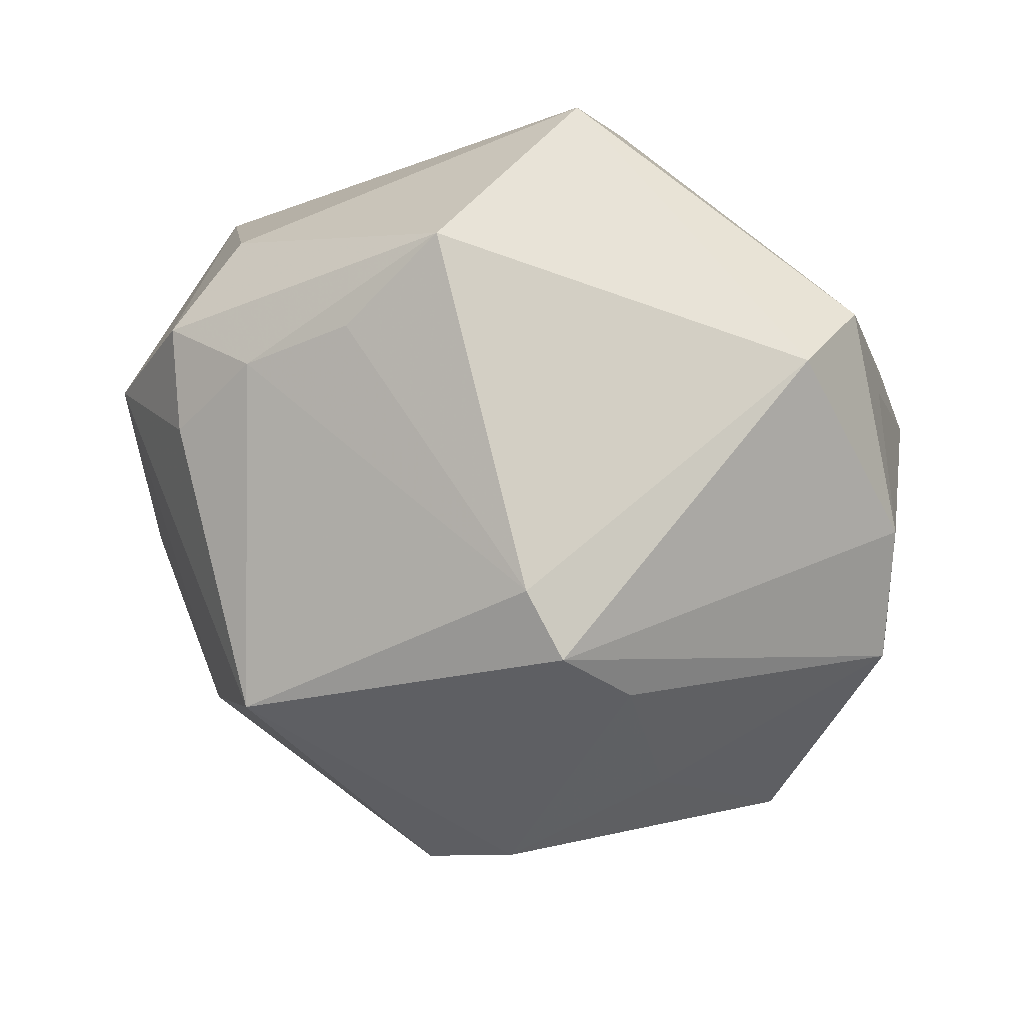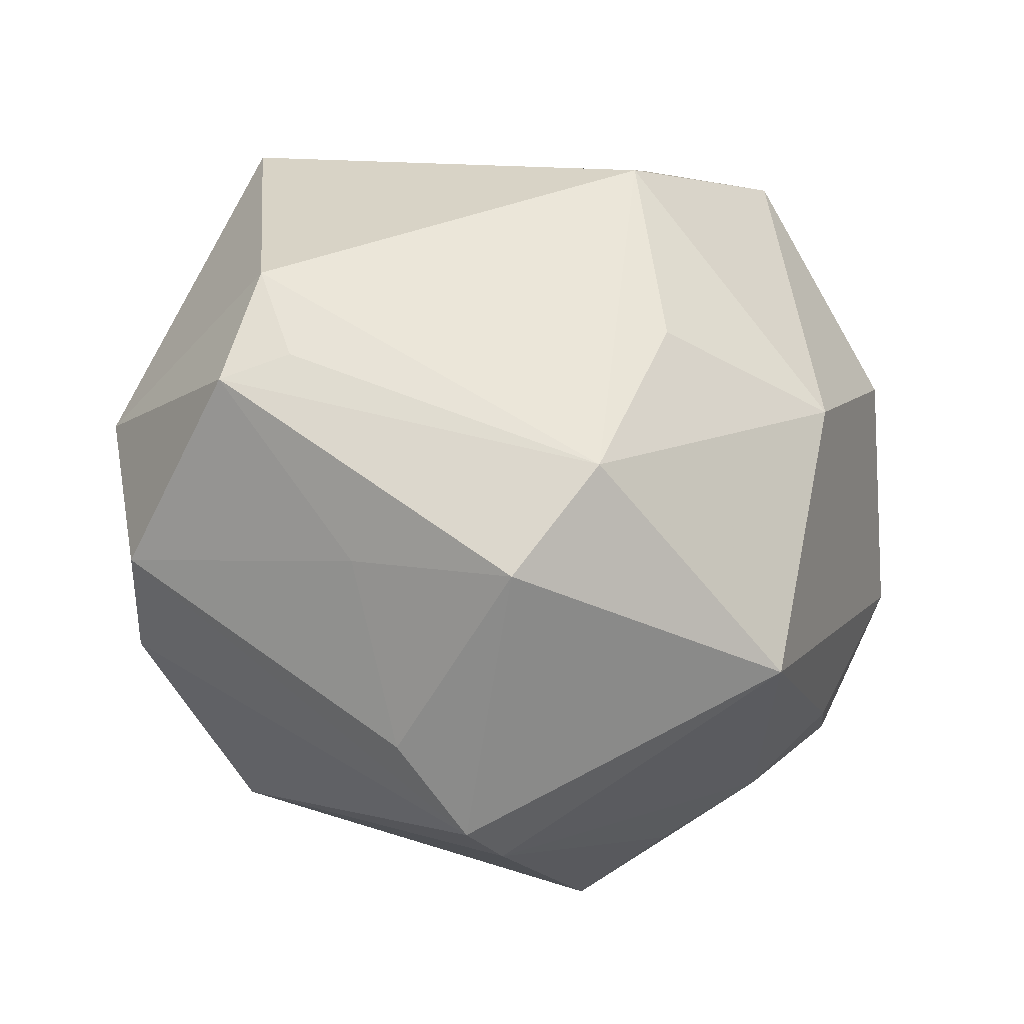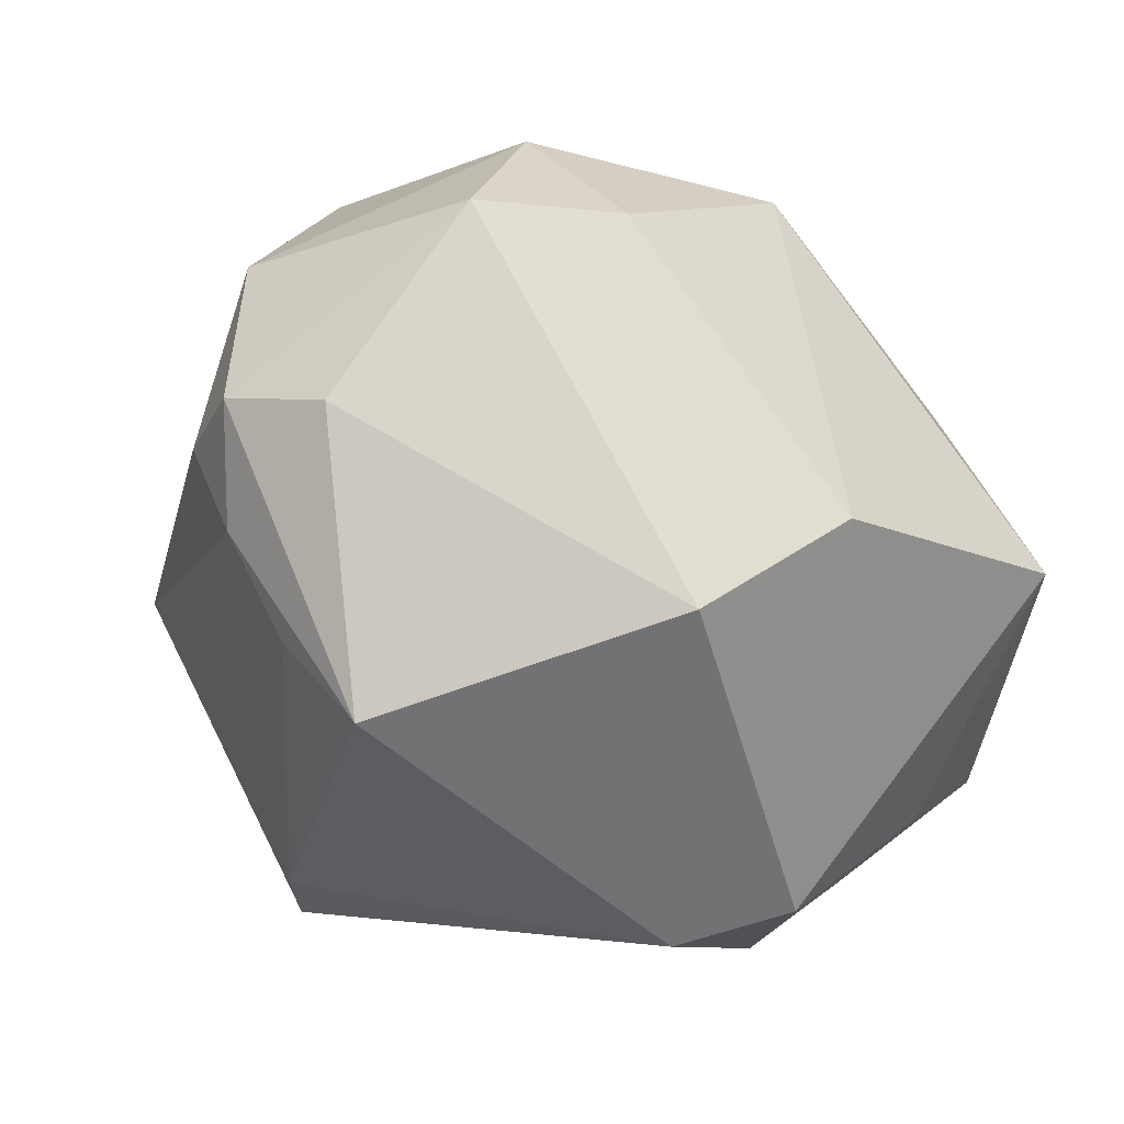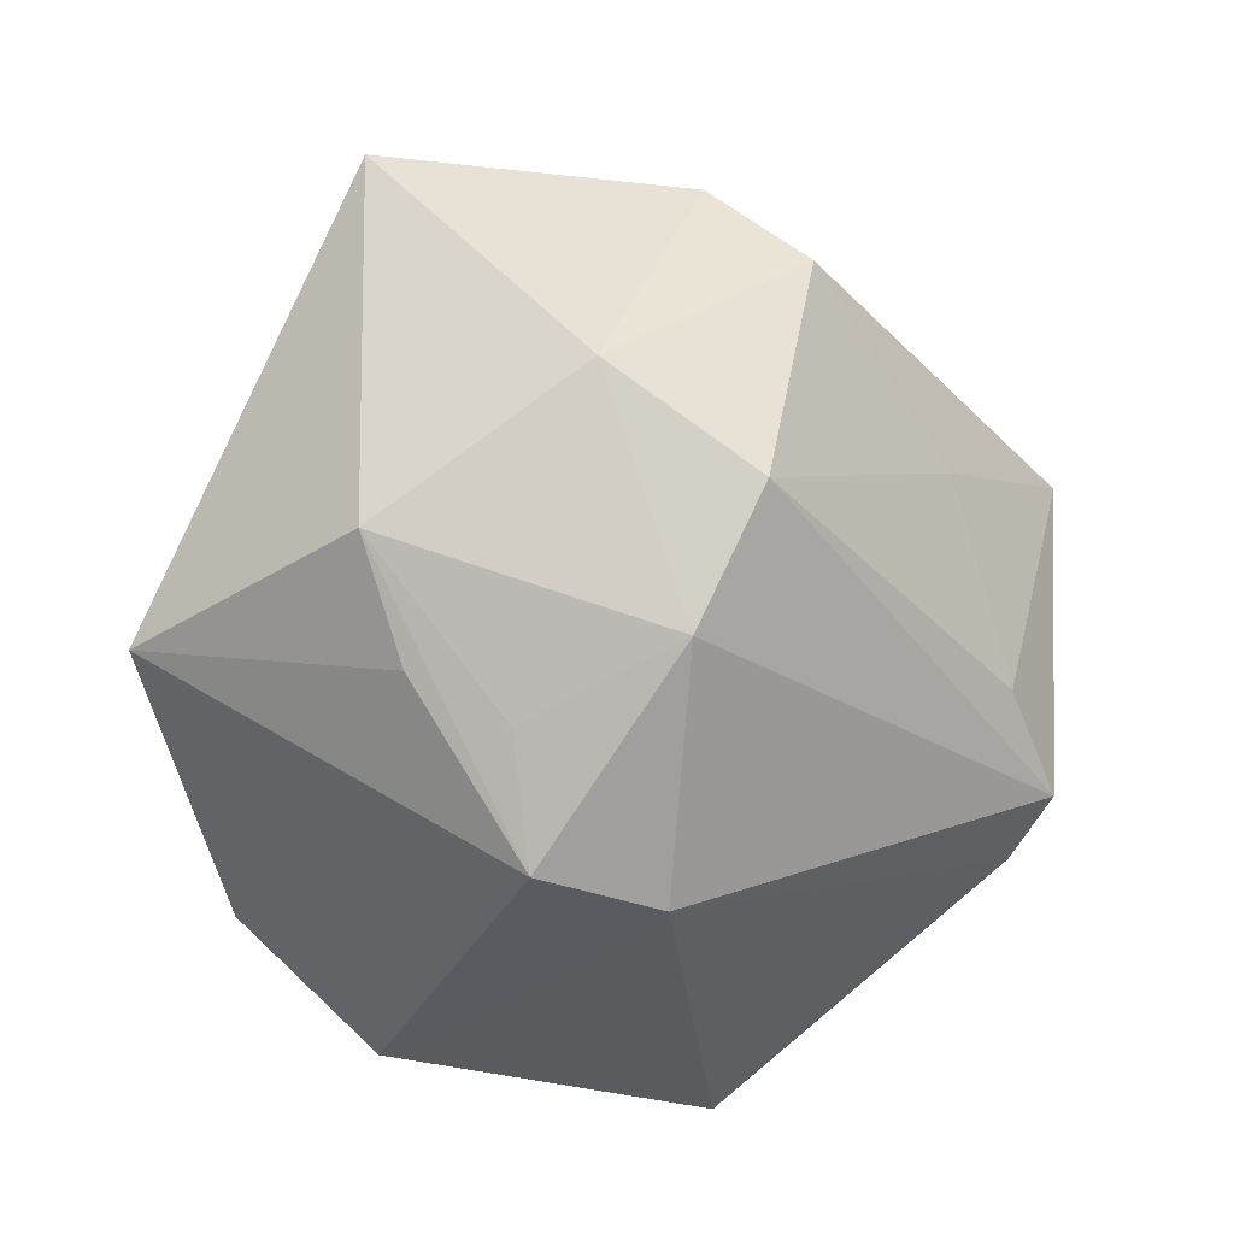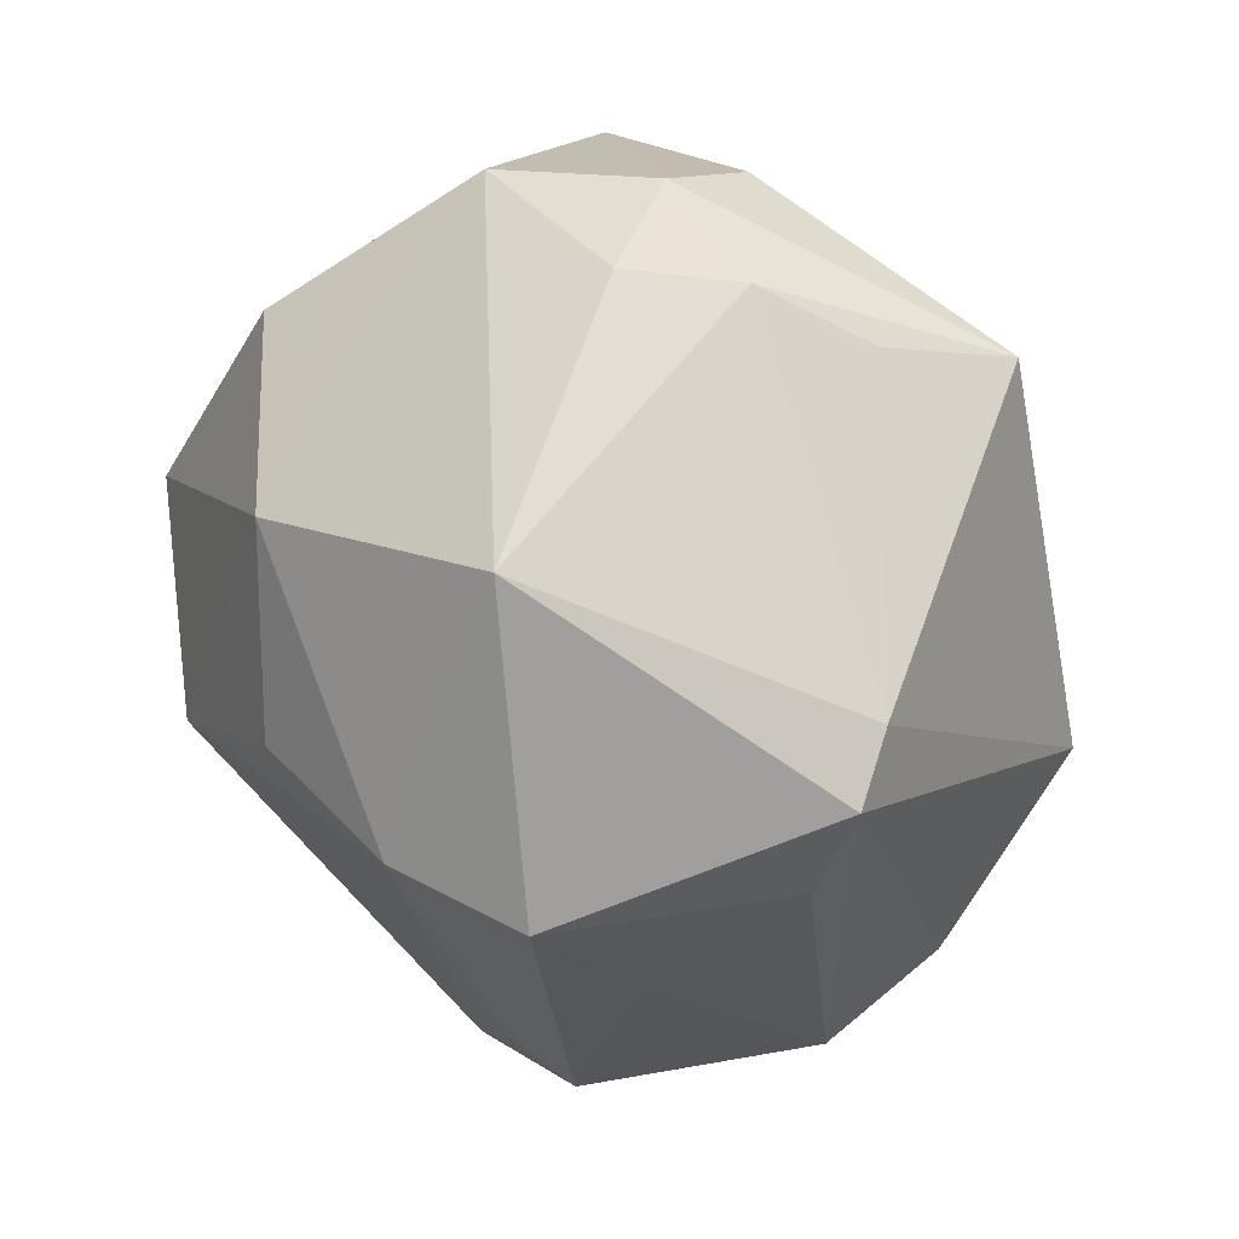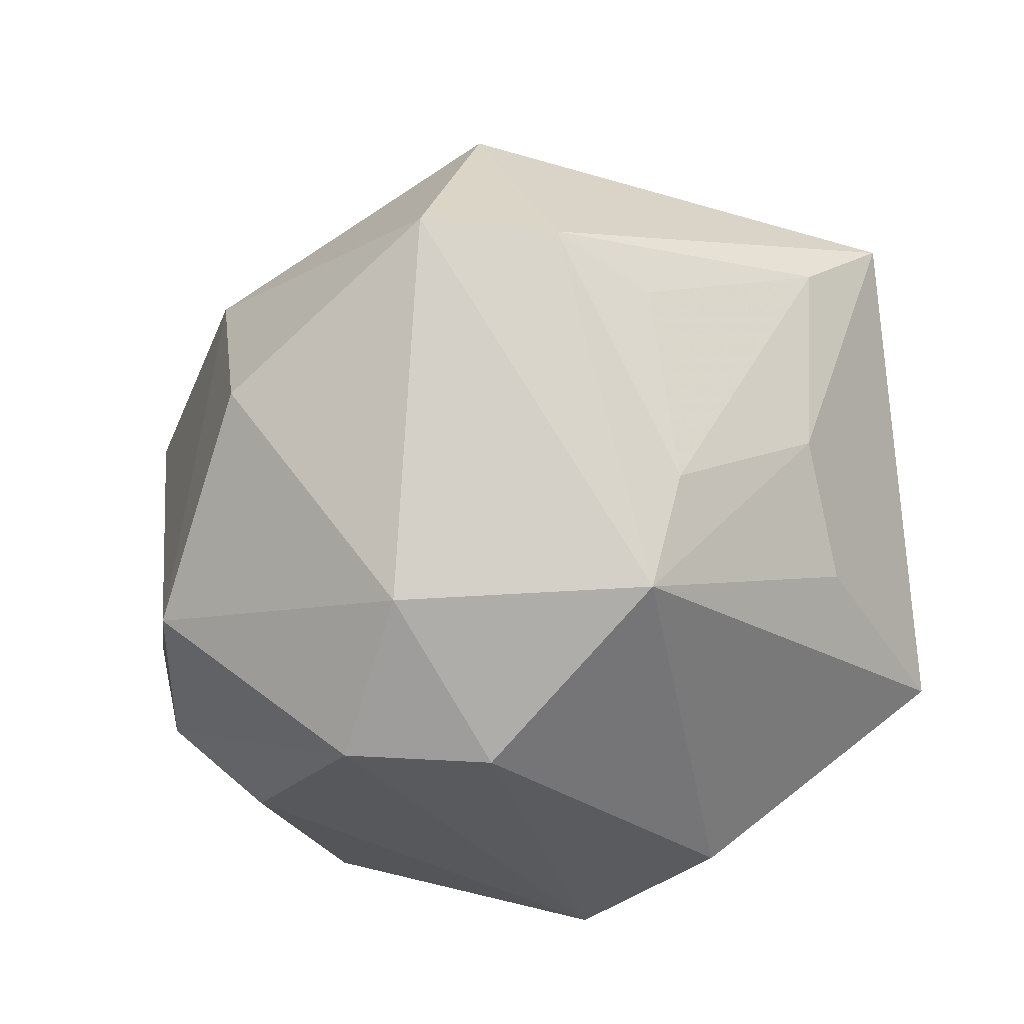
<metadata>
{"format":"obj","ext":"obj","renderer":"f3d","projection":"perspective","resolution":1024,"background":"white","views":[{"elev":-43.8,"azim":-15.6,"up":"+Z"},{"elev":-69.4,"azim":165.3,"up":"+Z"},{"elev":-58.9,"azim":-41.4,"up":"+Y"},{"elev":-26.4,"azim":100.0,"up":"+Y"},{"elev":-56.9,"azim":-73.2,"up":"+Z"},{"elev":21.2,"azim":-30.7,"up":"+Y"}]}
</metadata>
<code>
v 0.0462 -0.008471 -0.02536
v -0.005514 0.02516 -0.04378
v -0.03846 0.01021 0.03393
v -0.007575 -0.02779 -0.04379
v -0.0321 -0.03532 -0.01339
v 0.008868 -0.01552 -0.04596
v 0.001646 0.01186 -0.05159
v 0.02852 0.03628 0.02244
v -0.02973 -0.009747 0.0413
v 0.043 -0.02316 -0.01736
v 0.03506 -0.01596 0.04162
v -0.001881 -0.02324 -0.04926
v -0.04384 -0.009583 0.03112
v -0.0453 0.0285 0.006029
v -0.05495 0.0001396 0.004274
v 0.05125 -0.01298 0.01364
v 0.03994 -0.02996 0.0007246
v 0.04039 0.01934 -0.0298
v -0.04214 -0.02464 -0.01197
v -0.005767 -0.04644 0.02465
v -0.02435 -0.04859 -0.008934
v 0.04315 0.03609 0.01689
v -0.003181 0.02094 0.04041
v 0.04332 -0.02469 0.01075
v -0.03432 0.004187 -0.04172
v -0.008188 0.04679 0.0204
v 0.05281 0.002846 -0.009843
v -0.02418 0.04938 0.01536
v -0.03445 0.03089 -0.01885
v 0.03281 0.02423 -0.02852
v 0.02009 0.003456 0.04162
v -0.01124 0.03777 -0.02562
v -0.01132 0.01088 0.04713
v 0.02396 -0.04357 -0.01181
v 0.03183 -0.0422 0.0004642
v 0.03872 0.0304 -0.01843
v -0.04466 -0.02583 0.008644
v 0.01929 0.01951 0.03577
v -0.04815 -0.01193 -0.01271
v 0.0197 0.004941 -0.0414
v 0.001912 0.03891 0.02532
v -0.004101 0.05194 -0.005365
v 0.004608 -0.03353 0.03837
v -0.05123 -0.01847 -0.001972
f 42 36 2
f 34 20 21
f 35 20 34
f 14 29 15
f 15 29 25
f 25 7 12
f 25 29 2
f 2 7 25
f 21 20 37
f 2 29 32
f 32 42 2
f 29 42 32
f 27 36 22
f 22 16 27
f 36 42 22
f 11 16 22
f 22 42 26
f 12 7 6
f 6 7 40
f 9 20 43
f 43 35 11
f 43 20 35
f 17 16 35
f 11 35 24
f 24 16 11
f 35 16 24
f 3 14 15
f 40 7 18
f 18 36 27
f 18 7 2
f 21 37 44
f 4 25 12
f 21 5 4
f 4 34 21
f 12 34 4
f 33 3 9
f 11 31 33
f 33 23 26
f 33 43 11
f 9 43 33
f 13 3 15
f 9 3 13
f 15 44 13
f 13 44 37
f 13 20 9
f 13 37 20
f 38 31 11
f 11 22 38
f 23 33 38
f 38 33 31
f 8 22 26
f 23 38 8
f 8 38 22
f 35 34 10
f 10 17 35
f 27 16 10
f 16 17 10
f 10 34 12
f 2 36 30
f 30 18 2
f 36 18 30
f 19 4 5
f 25 4 19
f 19 5 21
f 21 44 19
f 26 23 41
f 41 8 26
f 23 8 41
f 1 18 27
f 27 10 1
f 1 6 40
f 40 18 1
f 12 6 1
f 1 10 12
f 3 33 28
f 14 3 28
f 28 33 26
f 26 42 28
f 29 14 28
f 28 42 29
f 25 19 39
f 39 19 44
f 15 25 39
f 39 44 15

</code>
